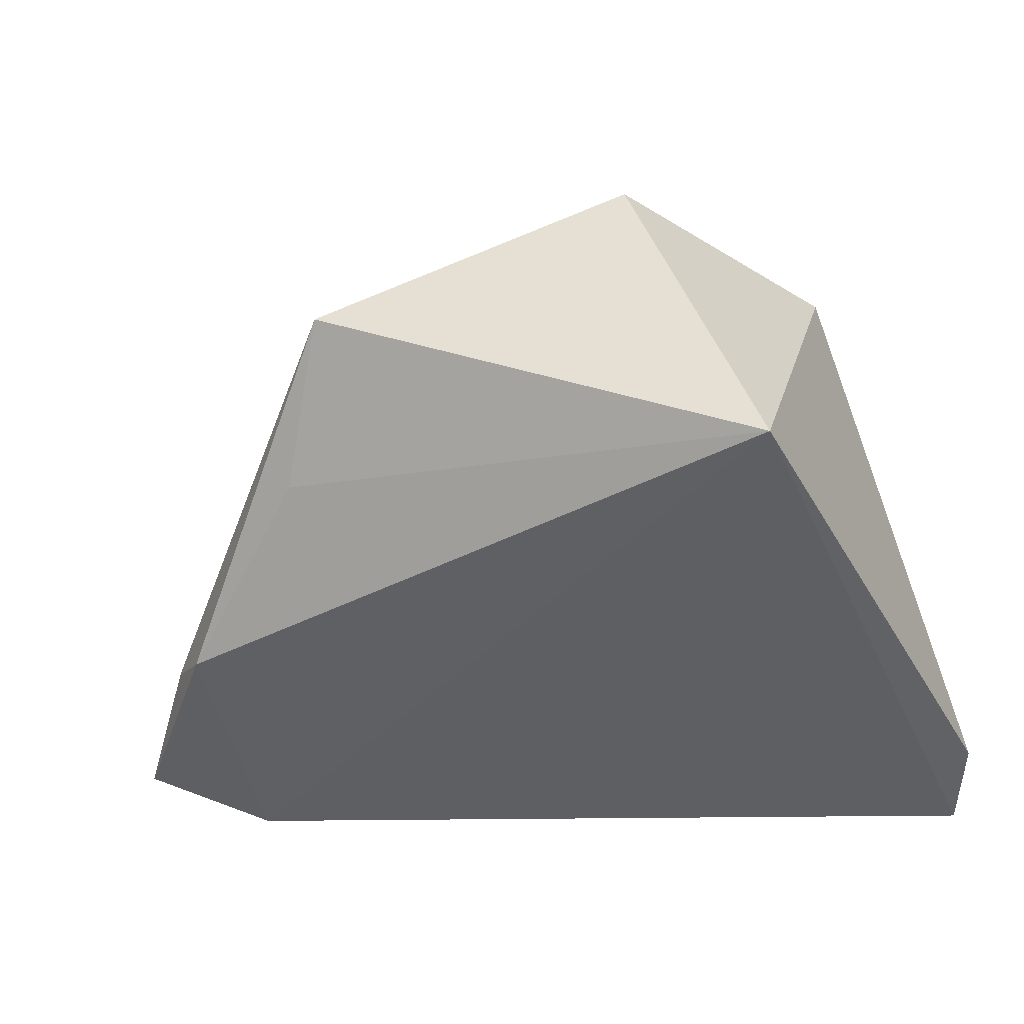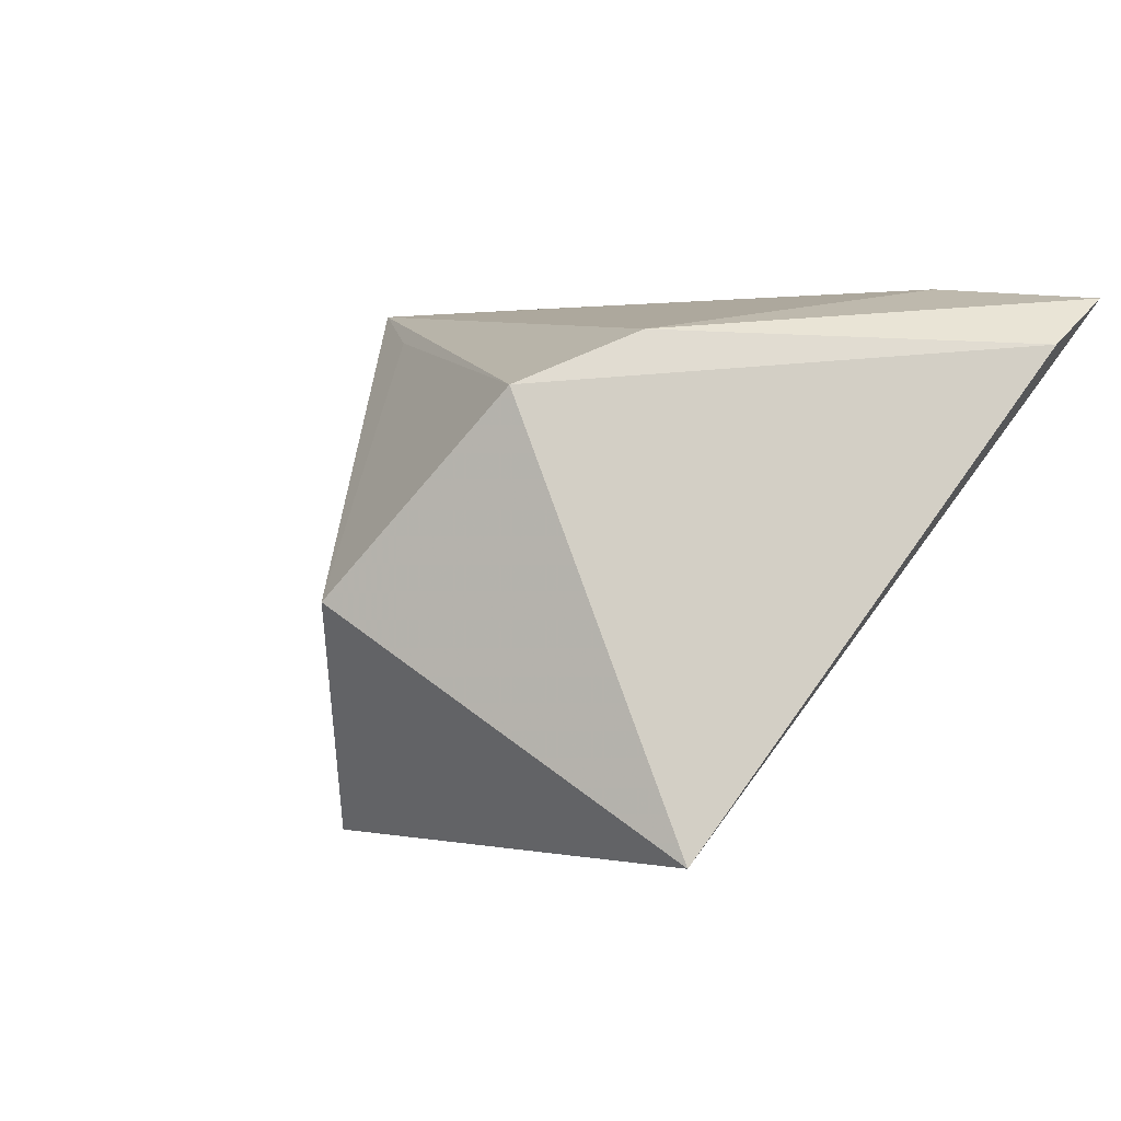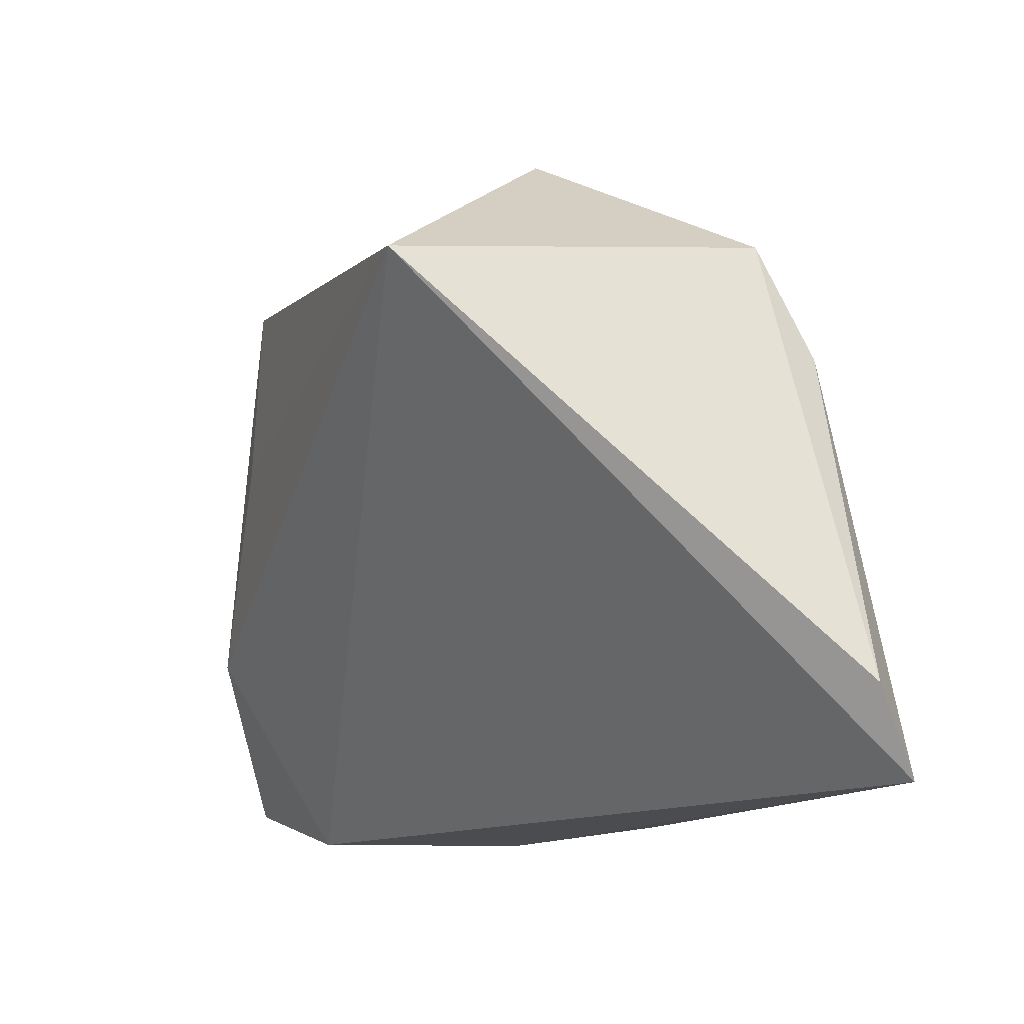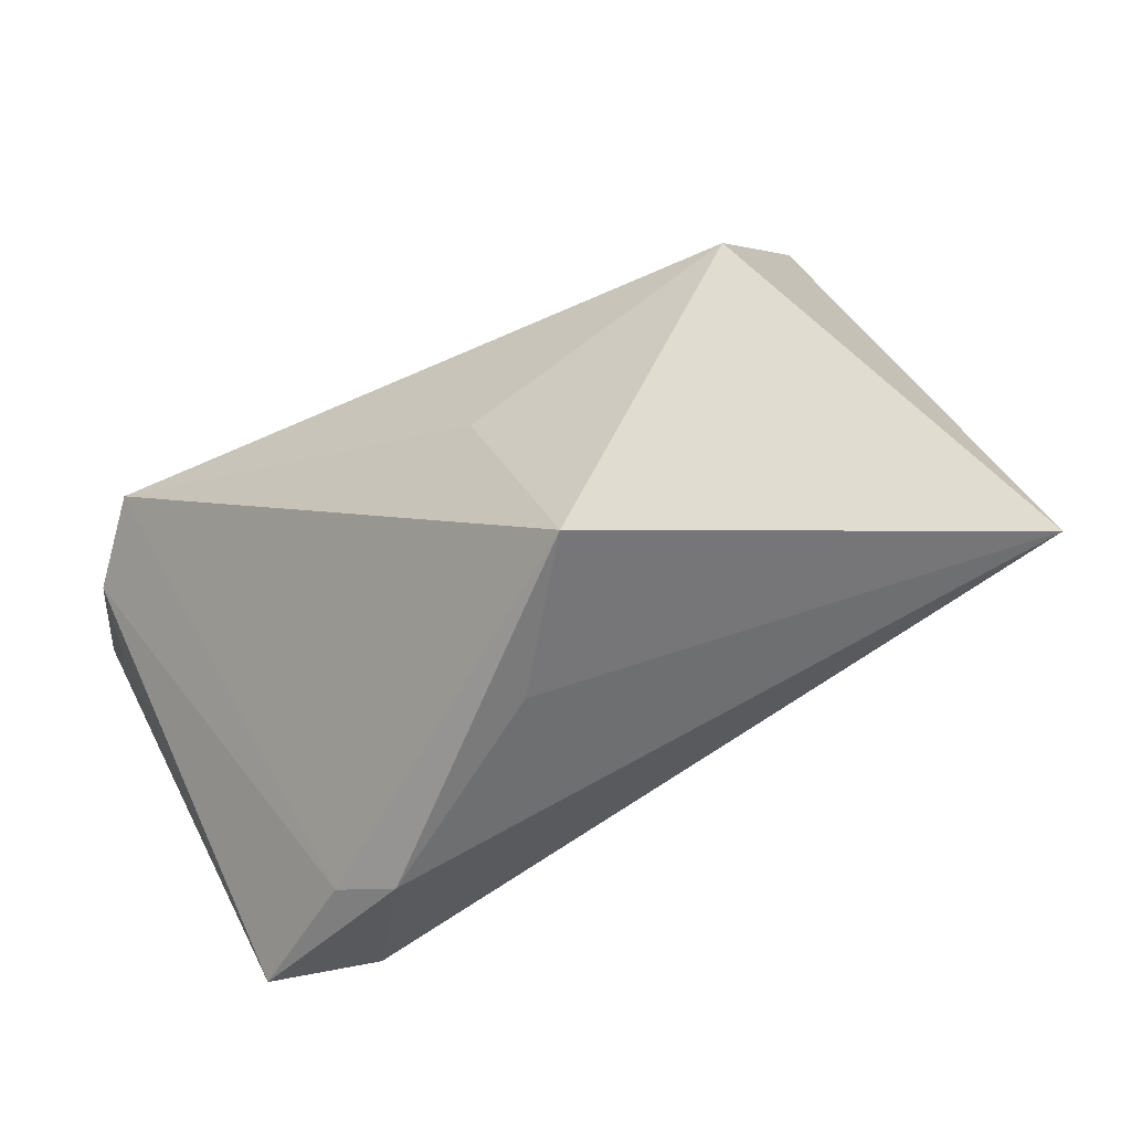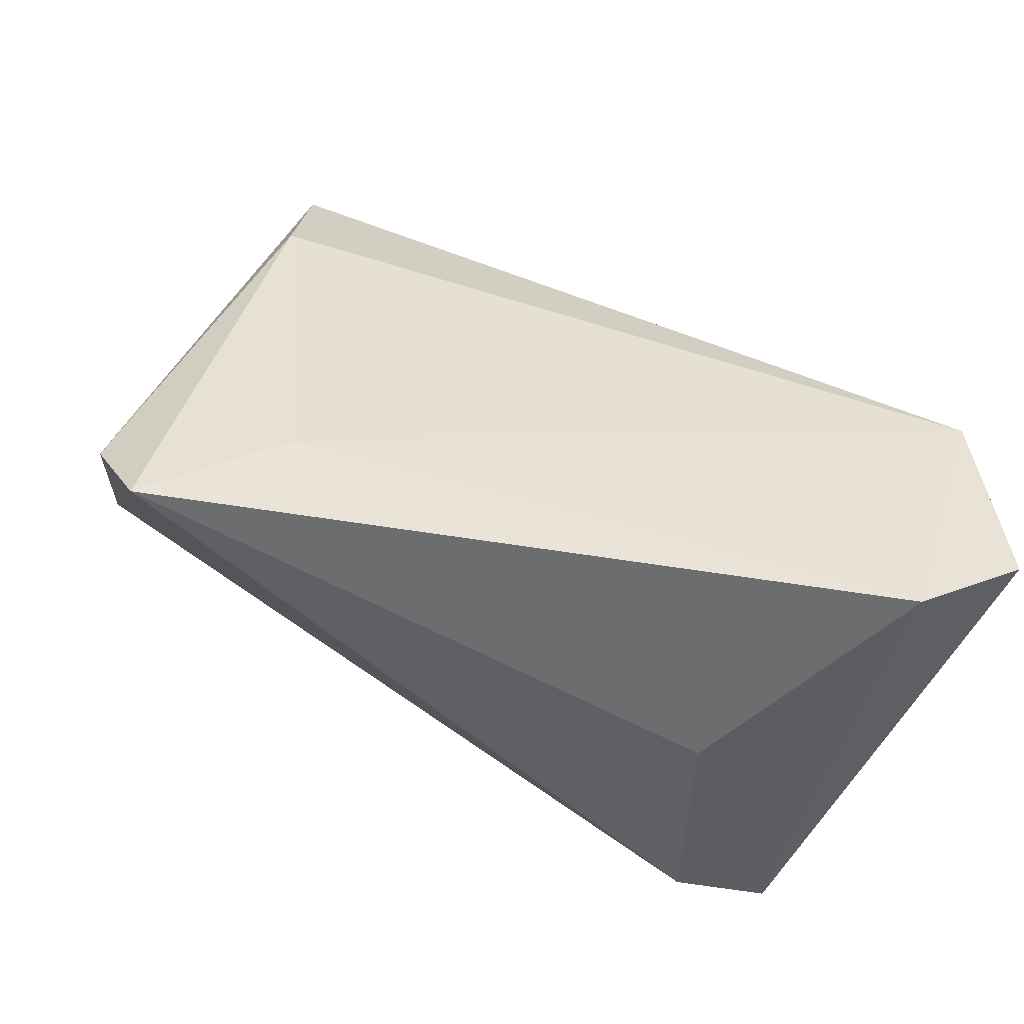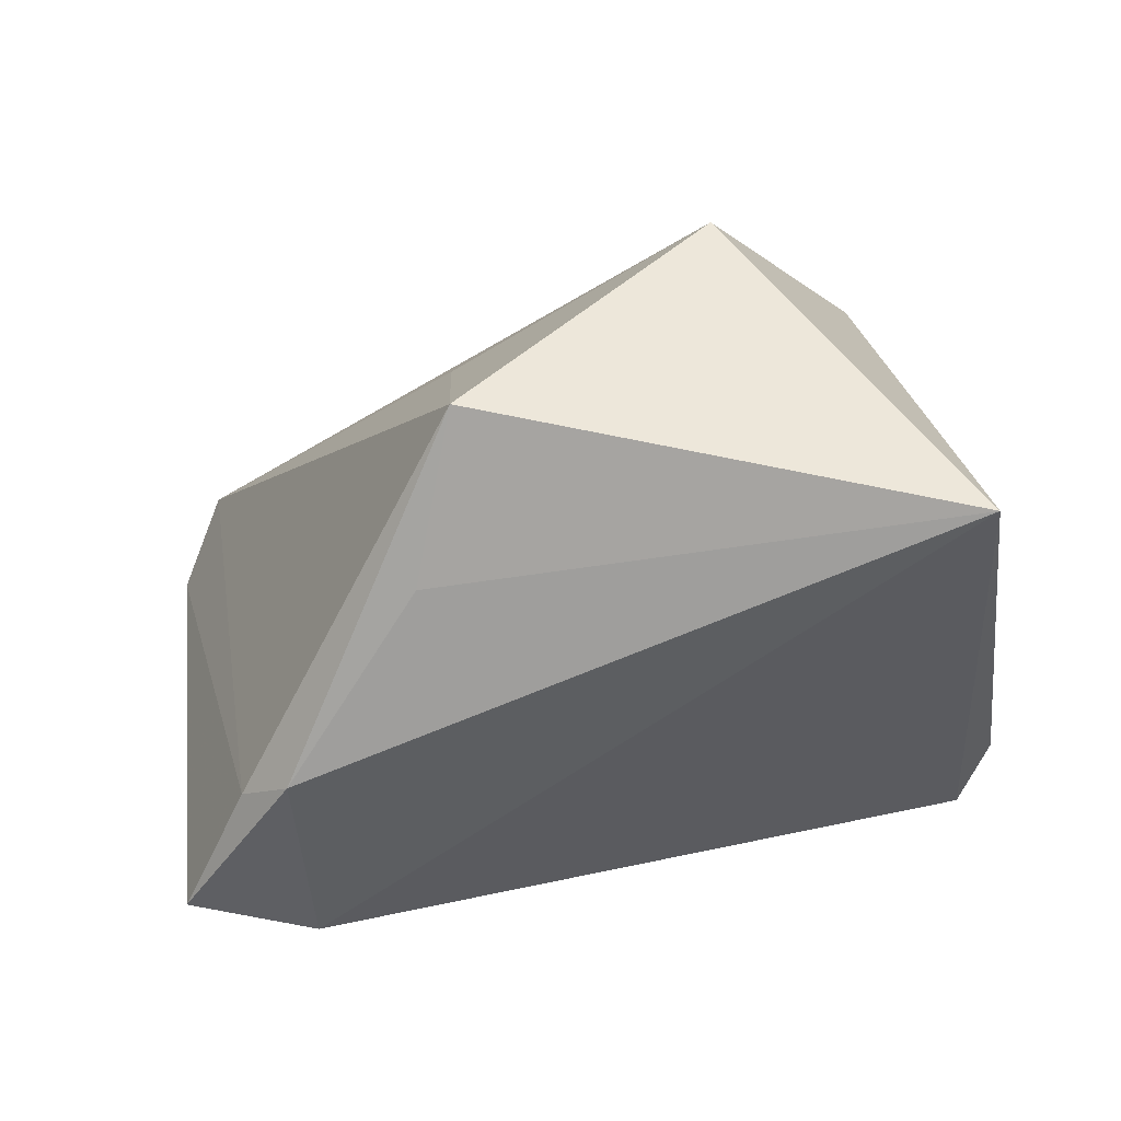
<metadata>
{"format":"obj","ext":"obj","renderer":"f3d","projection":"perspective","resolution":1024,"background":"white","views":[{"elev":7.3,"azim":-148.8,"up":"+Y"},{"elev":4.4,"azim":-121.7,"up":"+Z"},{"elev":-15.0,"azim":-105.8,"up":"+Y"},{"elev":33.3,"azim":167.1,"up":"+Y"},{"elev":-45.2,"azim":-15.7,"up":"+Y"},{"elev":16.3,"azim":-173.5,"up":"+Y"}]}
</metadata>
<code>
v 0.05066 0.004348 0.02715
v 0.0546 -0.006671 0.02402
v -0.01544 0.04693 -0.005105
v -0.04765 -0.03398 0.02759
v -0.03189 -0.02327 0.02888
v 0.02796 -0.03398 -0.02137
v 0.05297 -0.0143 0.01788
v 0.04187 -0.02882 -0.02754
v -0.03387 0.01799 0.02386
v 0.03999 -0.02856 0.02888
v 0.02221 -0.03398 0.003143
v 0.01326 0.01215 -0.03549
v 0.02779 -0.01076 -0.03568
v 0.0135 0.02999 -0.00889
v -0.04715 0.02143 -0.03102
v -0.05132 -0.02405 0.02233
v 0.05422 -0.01851 0.02742
v -0.03088 0.03276 0.01802
v 0.009474 0.0322 -0.03515
v 0.02947 0.01312 0.0232
v 0.03395 -0.01344 -0.03133
v 0.03682 -0.007715 0.02792
f 8 10 6
f 7 8 2
f 16 18 15
f 15 4 16
f 6 4 15
f 6 10 11
f 11 4 6
f 10 4 11
f 17 7 2
f 10 8 17
f 8 7 17
f 9 18 16
f 16 4 9
f 12 15 19
f 13 8 6
f 6 15 13
f 15 12 13
f 13 12 19
f 3 15 18
f 18 20 3
f 19 15 3
f 3 14 19
f 5 4 10
f 5 9 4
f 21 13 19
f 8 13 21
f 2 8 21
f 9 5 1
f 10 17 1
f 1 17 2
f 1 20 18
f 18 9 1
f 19 14 1
f 14 3 1
f 1 3 20
f 2 21 1
f 1 21 19
f 22 5 10
f 10 1 22
f 22 1 5

</code>
